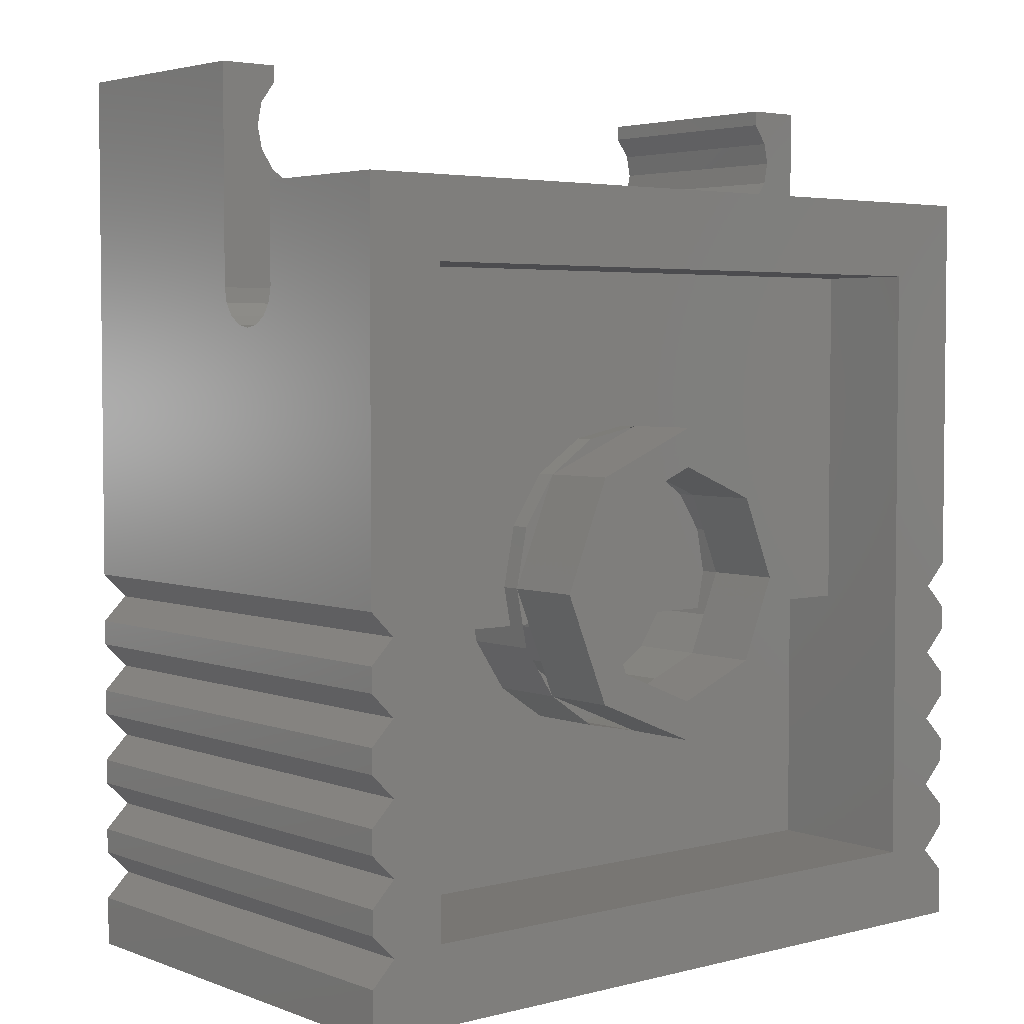
<metadata>
{"format":"stl","ext":"stl","renderer":"f3d","projection":"perspective","resolution":1024,"background":"white","views":[{"elev":3.8,"azim":140.2,"up":"+Z"}]}
</metadata>
<code>
# stl→obj: 467 verts, 788 faces
v 0.75 0.96 -0.5
v 0.75 0.96 -0.65
v 0.64 0.96 -0.64
v 0.75 0.96 -0.35
v 0.75 0.96 -0.2
v 0.75 0.96 -0.05
v 0.64 0.96 0.64
v -0.64 0.96 -0.64
v -0.75 0.96 -0.65
v -0.75 0.96 -0.5
v -0.75 0.96 -0.35
v -0.75 0.96 -0.2
v -0.75 0.96 -0.05
v -0.64 0.96 0.64
v 0.6459 0 0.8091
v 0.64 0 0.8098
v 0.64 0 0.08
v 0.8 0 1.04
v 0.7568 0 0.855
v 0.8 0 0
v 0.7109 0 0.9659
v 0.7568 0 0.8551
v -0.64 0 0.08
v -0.64 0 0.8098
v -0.6459 0 0.8091
v -0.8 0 0
v -0.7568 0 0.855
v -0.8 0 1.04
v -0.7568 0 0.8551
v -0.7109 0 0.9659
v 0.64 0.48 0.6
v 0.64 0.48 0.8098
v 0.6459 0.48 0.8091
v 0.8 0.48 0.6
v 0.7568 0.48 0.855
v 0.8 0.48 1.04
v 0.7568 0.48 0.8551
v 0.7109 0.48 0.9659
v -0.6459 0.48 0.8091
v -0.64 0.48 0.8098
v -0.64 0.48 0.6
v -0.8 0.48 1.04
v -0.7568 0.48 0.855
v -0.8 0.48 0.6
v -0.7109 0.48 0.9659
v -0.7568 0.48 0.8551
v 0.72 0 0.92
v 0.7109 0 0.8741
v 0.6849 0 0.8351
v -0.6849 0 0.8351
v -0.7109 0 0.8741
v -0.72 0 0.92
v 0.6849 0.48 0.8351
v 0.7109 0.48 0.8741
v 0.72 0.48 0.92
v -0.72 0.48 0.92
v -0.7109 0.48 0.8741
v -0.6849 0.48 0.8351
v 0.8 0.56 0.52
v 0.8 0.5294 0.5261
v 0.8 0.48 0.52
v 0.8 0.5034 0.5434
v 0.8 0.4861 0.5694
v 0.8 0.64 0.6
v 0.8 0.6339 0.5694
v 0.8 0.64 0.52
v 0.8 0.6166 0.5434
v 0.8 0.5906 0.5261
v -0.64 0.56 0.52
v -0.64 0.5294 0.5261
v -0.64 0.48 0.52
v -0.64 0.5034 0.5434
v -0.64 0.4861 0.5694
v -0.64 0.64 0.6
v -0.64 0.6339 0.5694
v -0.64 0.64 0.52
v -0.64 0.6166 0.5434
v -0.64 0.5906 0.5261
v -0.8 0.64 0.52
v -0.8 0.56 0.52
v -0.8 0.5906 0.5261
v -0.8 0.6166 0.5434
v -0.8 0.6339 0.5694
v -0.8 0.64 0.6
v -0.8 0.48 0.52
v -0.8 0.4861 0.5694
v -0.8 0.5034 0.5434
v -0.8 0.5294 0.5261
v 0.64 0.64 0.52
v 0.64 0.56 0.52
v 0.64 0.5906 0.5261
v 0.64 0.6166 0.5434
v 0.64 0.6339 0.5694
v 0.64 0.64 0.6
v 0.64 0.48 0.52
v 0.64 0.4861 0.5694
v 0.64 0.5034 0.5434
v 0.64 0.5294 0.5261
v 0.54 0.32 -0.8
v 0.5293 0.3736 -0.8
v 0.54 0.46 -0.8
v 0.499 0.419 -0.8
v 0.4536 0.4493 -0.8
v 0.4 0.46 -0.8
v 0.4 0.18 -0.8
v 0.4536 0.1907 -0.8
v 0.54 0.18 -0.8
v 0.499 0.221 -0.8
v 0.5293 0.2664 -0.8
v 0.26 0.32 -0.8
v 0.2707 0.2664 -0.8
v 0.26 0.18 -0.8
v 0.301 0.221 -0.8
v 0.3464 0.1907 -0.8
v 0.3464 0.4493 -0.8
v 0.26 0.46 -0.8
v 0.301 0.419 -0.8
v 0.2707 0.3736 -0.8
v 0.18 0.32 -0.8
v 0.1663 0.3889 -0.8
v 0.18 0.5 -0.8
v 0.1273 0.4473 -0.8
v 0.06888 0.4863 -0.8
v -0 0.5 -0.8
v 0 0.14 -0.8
v 0.06888 0.1537 -0.8
v 0.18 0.14 -0.8
v 0.1273 0.1927 -0.8
v 0.1663 0.2511 -0.8
v -0.18 0.32 -0.8
v -0.1663 0.2511 -0.8
v -0.18 0.14 -0.8
v -0.1273 0.1927 -0.8
v -0.06888 0.1537 -0.8
v 0 0.5 -0.8
v -0.06888 0.4863 -0.8
v -0.18 0.5 -0.8
v -0.1273 0.4473 -0.8
v -0.1663 0.3889 -0.8
v -0.26 0.32 -0.8
v -0.2707 0.3736 -0.8
v -0.26 0.46 -0.8
v -0.301 0.419 -0.8
v -0.3464 0.4493 -0.8
v -0.4 0.46 -0.8
v -0.4 0.18 -0.8
v -0.3464 0.1907 -0.8
v -0.26 0.18 -0.8
v -0.301 0.221 -0.8
v -0.2707 0.2664 -0.8
v -0.54 0.32 -0.8
v -0.5293 0.2664 -0.8
v -0.54 0.18 -0.8
v -0.499 0.221 -0.8
v -0.4536 0.1907 -0.8
v -0.4536 0.4493 -0.8
v -0.54 0.46 -0.8
v -0.499 0.419 -0.8
v -0.5293 0.3736 -0.8
v 0.26 0.46 0.08
v 0.26 0.32 0.08
v 0.2707 0.3736 0.08
v 0.301 0.419 0.08
v 0.3464 0.4493 0.08
v 0.4 0.46 0.08
v 0.26 0.18 0.08
v 0.4 0.18 0.08
v 0.3464 0.1907 0.08
v 0.301 0.221 0.08
v 0.2707 0.2664 0.08
v 0.54 0.18 0.08
v 0.54 0.32 0.08
v 0.5293 0.2664 0.08
v 0.499 0.221 0.08
v 0.4536 0.1907 0.08
v 0.54 0.46 0.08
v 0.4536 0.4493 0.08
v 0.499 0.419 0.08
v 0.5293 0.3736 0.08
v -0.18 0.5 0.08
v -0.18 0.32 0.08
v -0.1663 0.3889 0.08
v -0.1273 0.4473 0.08
v -0.06888 0.4863 0.08
v 0 0.5 0.08
v -0.18 0.14 0.08
v 0 0.14 0.08
v -0.06888 0.1537 0.08
v -0.1273 0.1927 0.08
v -0.1663 0.2511 0.08
v 0.18 0.14 0.08
v 0.18 0.32 0.08
v 0.1663 0.2511 0.08
v 0.1273 0.1927 0.08
v 0.06888 0.1537 0.08
v 0.18 0.5 0.08
v -0 0.5 0.08
v 0.06888 0.4863 0.08
v 0.1273 0.4473 0.08
v 0.1663 0.3889 0.08
v -0.54 0.46 0.08
v -0.54 0.32 0.08
v -0.5293 0.3736 0.08
v -0.499 0.419 0.08
v -0.4536 0.4493 0.08
v -0.4 0.46 0.08
v -0.54 0.18 0.08
v -0.4 0.18 0.08
v -0.4536 0.1907 0.08
v -0.499 0.221 0.08
v -0.5293 0.2664 0.08
v -0.26 0.18 0.08
v -0.26 0.32 0.08
v -0.2707 0.2664 0.08
v -0.301 0.221 0.08
v -0.3464 0.1907 0.08
v -0.26 0.46 0.08
v -0.3464 0.4493 0.08
v -0.301 0.419 0.08
v -0.2707 0.3736 0.08
v 0.56 0 -0.4
v 0.56 -0.16 -0.4
v 0.5131 -0.16 -0.2869
v 0.5131 0 -0.2869
v 0.4 -0.16 -0.24
v 0.4 0 -0.24
v 0.2869 -0.16 -0.2869
v 0.2869 0 -0.2869
v 0.24 -0.16 -0.4
v 0.24 0 -0.4
v 0.2869 -0.16 -0.5131
v 0.2869 0 -0.5131
v 0.4 -0.16 -0.56
v 0.4 0 -0.56
v 0.5131 -0.16 -0.5131
v 0.5131 0 -0.5131
v 0.64 -0.16 -0.4
v 0.64 0 -0.4
v 0.5697 0 -0.2303
v 0.5697 -0.16 -0.2303
v 0.4 0 -0.16
v 0.4 -0.16 -0.16
v 0.2303 0 -0.2303
v 0.2303 -0.16 -0.2303
v 0.16 0 -0.4
v 0.16 -0.16 -0.4
v 0.2303 0 -0.5697
v 0.2303 -0.16 -0.5697
v 0.4 0 -0.64
v 0.4 -0.16 -0.64
v 0.5697 0 -0.5697
v 0.5697 -0.16 -0.5697
v -0.24 0 -0.4
v -0.24 -0.16 -0.4
v -0.2869 -0.16 -0.2869
v -0.2869 0 -0.2869
v -0.4 -0.16 -0.24
v -0.4 0 -0.24
v -0.5131 -0.16 -0.2869
v -0.5131 0 -0.2869
v -0.56 -0.16 -0.4
v -0.56 0 -0.4
v -0.5131 -0.16 -0.5131
v -0.5131 0 -0.5131
v -0.4 -0.16 -0.56
v -0.4 0 -0.56
v -0.2869 -0.16 -0.5131
v -0.2869 0 -0.5131
v -0.16 -0.16 -0.4
v -0.16 0 -0.4
v -0.2303 0 -0.2303
v -0.2303 -0.16 -0.2303
v -0.4 0 -0.16
v -0.4 -0.16 -0.16
v -0.5697 0 -0.2303
v -0.5697 -0.16 -0.2303
v -0.64 0 -0.4
v -0.64 -0.16 -0.4
v -0.5697 0 -0.5697
v -0.5697 -0.16 -0.5697
v -0.4 0 -0.64
v -0.4 -0.16 -0.64
v -0.2303 0 -0.5697
v -0.2303 -0.16 -0.5697
v 0.24 0.96 0
v 0.32 0.96 0
v 0.2263 0.96 -0.2263
v 0.1697 0.96 -0.1697
v 0 0.96 -0.32
v 0 0.96 -0.24
v -0.2263 0.96 -0.2263
v -0.1697 0.96 -0.1697
v -0.32 0.96 -0
v -0.24 0.96 -0
v -0.2263 0.96 0.2263
v -0.1697 0.96 0.1697
v -0 0.96 0.32
v -0 0.96 0.24
v 0.2263 0.96 0.2263
v 0.1697 0.96 0.1697
v 0.32 0.8 0
v 0.2263 0.8 -0.2263
v 0 0.8 -0.32
v -0.2263 0.8 -0.2263
v -0.32 0.8 -0
v -0.2263 0.8 0.2263
v -0 0.8 0.32
v 0.2263 0.8 0.2263
v 0.24 0.8 0
v 0.1697 0.8 -0.1697
v 0 0.8 -0.24
v -0.1697 0.8 -0.1697
v -0.24 0.8 -0
v -0.1697 0.8 0.1697
v -0 0.8 0.24
v 0.1697 0.8 0.1697
v -0.8 0.96 0.8
v 0.8 0.96 0.8
v 0.8 0.96 -0.8
v -0.8 0.96 -0.8
v 0.8 0.96 -0.7
v 0.8 0.96 0
v 0.8 0.96 -0.55
v 0.8 0.96 -0.6
v 0.8 0.96 -0.4
v 0.8 0.96 -0.45
v 0.8 0.96 -0.25
v 0.8 0.96 -0.3
v 0.8 0.96 -0.1
v 0.8 0.96 -0.15
v -0.8 0.96 -0.7
v -0.8 0.96 0
v -0.8 0.96 -0.6
v -0.8 0.96 -0.55
v -0.8 0.96 -0.45
v -0.8 0.96 -0.4
v -0.8 0.96 -0.3
v -0.8 0.96 -0.25
v -0.8 0.96 -0.15
v -0.8 0.96 -0.1
v 0.64 0.64 0.08
v 0.64 0.64 0.8
v -0.64 0.64 0.8
v -0.64 0.64 0.08
v 0.8 0.64 0.8
v -0.8 0.64 0.8
v -0.75 0 -0.05
v 0.75 0 -0.05
v -0.8 0 -0.1
v 0.8 0 -0.1
v -0.8 0 -0.15
v 0.8 0 -0.15
v -0.75 0 -0.2
v 0.75 0 -0.2
v -0.8 0 -0.25
v 0.8 0 -0.25
v -0.8 0 -0.3
v 0.8 0 -0.3
v -0.75 0 -0.35
v 0.75 0 -0.35
v -0.8 0 -0.4
v 0.8 0 -0.4
v -0.8 0 -0.45
v 0.8 0 -0.45
v -0.75 0 -0.5
v 0.75 0 -0.5
v -0.8 0 -0.55
v 0.8 0 -0.55
v -0.8 0 -0.6
v 0.8 0 -0.6
v -0.75 0 -0.65
v 0.75 0 -0.65
v -0.8 0 -0.7
v 0.8 0 -0.7
v -0.8 0 -0.8
v 0.8 0 -0.8
v 0.68 0 1.04
v 0.68 0 1.008
v -0.68 0 1.04
v -0.68 0 1.008
v 0.68 0.48 1.04
v 0.68 0.48 1.008
v -0.68 0.48 1.04
v -0.68 0.48 1.008
v 0.64 0.76 0.64
v -0.64 0.76 0.64
v -0.64 0.64 -0.64
v 0.64 0.64 -0.64
v 0.64 0.76 -0.08
v 0.64 0.64 -0.08
v -0.64 0.76 -0.08
v -0.64 0.64 -0.08
v 0.2956 0.64 -0.1225
v 0.2956 0.76 -0.1225
v 0.3041 0.76 -0.08
v 0.3041 0.64 -0.08
v -0.2956 0.64 -0.1225
v -0.3041 0.64 -0.08
v -0.3041 0.76 -0.08
v -0.2956 0.76 -0.1225
v 0.2217 0.64 -0.09184
v 0.2241 0.64 -0.08
v 0.2241 0.76 -0.08
v 0.2217 0.76 -0.09184
v -0.2217 0.64 -0.09184
v -0.2217 0.76 -0.09184
v -0.2241 0.76 -0.08
v -0.2241 0.64 -0.08
v -0.6848 0 0.8351
v -0.6848 0.48 0.8351
v 0.6848 0 0.8351
v 0.6848 0.48 0.8351
v 0.32 0.76 0
v 0.2956 0.8 -0.1225
v 0.2263 0.76 -0.2263
v 0.1225 0.76 -0.2956
v 0.1225 0.8 -0.2956
v 0 0.76 -0.32
v -0.1225 0.76 -0.2956
v -0.1225 0.8 -0.2956
v -0.2263 0.76 -0.2263
v -0.2956 0.8 -0.1225
v -0.32 0.76 -0
v -0.2956 0.76 0.1225
v -0.2956 0.8 0.1225
v -0.2263 0.76 0.2263
v -0.1225 0.76 0.2956
v -0.1225 0.8 0.2956
v -0 0.76 0.32
v 0.1225 0.76 0.2956
v 0.1225 0.8 0.2956
v 0.2263 0.76 0.2263
v 0.2956 0.76 0.1225
v 0.2956 0.8 0.1225
v -0.2263 0.64 -0.2263
v -0.1225 0.64 -0.2956
v 0 0.64 -0.32
v 0.1225 0.64 -0.2956
v 0.2263 0.64 -0.2263
v 0.24 0.76 0
v 0.2217 0.76 0.09184
v 0.2217 0.8 0.09184
v 0.1697 0.76 0.1697
v 0.09184 0.76 0.2217
v 0.09184 0.8 0.2217
v -0 0.76 0.24
v -0.09184 0.76 0.2217
v -0.09184 0.8 0.2217
v -0.1697 0.76 0.1697
v -0.2217 0.76 0.09184
v -0.2217 0.8 0.09184
v -0.24 0.76 -0
v -0.2217 0.8 -0.09184
v -0.1697 0.76 -0.1697
v -0.09184 0.76 -0.2217
v -0.09184 0.8 -0.2217
v 0 0.76 -0.24
v 0.09184 0.76 -0.2217
v 0.09184 0.8 -0.2217
v 0.1697 0.76 -0.1697
v 0.2217 0.8 -0.09184
v 0.1697 0.64 -0.1697
v 0.09184 0.64 -0.2217
v -0 0.76 -0.24
v -0 0.64 -0.24
v -0.09184 0.64 -0.2217
v -0.1697 0.64 -0.1697
f 1 2 3
f 4 1 3
f 5 4 3
f 6 5 3
f 7 6 3
f 8 9 10
f 8 10 11
f 8 11 12
f 8 12 13
f 8 13 14
f 15 16 17
f 18 19 20
f 21 22 18
f 23 24 25
f 26 27 28
f 28 29 30
f 31 32 33
f 34 35 36
f 36 37 38
f 39 40 41
f 42 43 44
f 45 46 42
f 19 21 47
f 19 47 48
f 19 48 49
f 19 49 15
f 25 50 27
f 50 51 27
f 51 52 27
f 52 30 27
f 33 53 35
f 53 54 35
f 54 55 35
f 55 38 35
f 43 45 56
f 43 56 57
f 43 57 58
f 43 58 39
f 59 60 61
f 60 62 61
f 62 63 61
f 63 34 61
f 64 65 66
f 65 67 66
f 67 68 66
f 68 59 66
f 69 70 71
f 70 72 71
f 72 73 71
f 73 41 71
f 74 75 76
f 75 77 76
f 77 78 76
f 78 69 76
f 79 80 81
f 79 81 82
f 79 82 83
f 79 83 84
f 85 44 86
f 85 86 87
f 85 87 88
f 85 88 80
f 89 90 91
f 89 91 92
f 89 92 93
f 89 93 94
f 95 31 96
f 95 96 97
f 95 97 98
f 95 98 90
f 99 100 101
f 100 102 101
f 102 103 101
f 103 104 101
f 105 106 107
f 106 108 107
f 108 109 107
f 109 99 107
f 110 111 112
f 111 113 112
f 113 114 112
f 114 105 112
f 104 115 116
f 115 117 116
f 117 118 116
f 118 110 116
f 119 120 121
f 120 122 121
f 122 123 121
f 123 124 121
f 125 126 127
f 126 128 127
f 128 129 127
f 129 119 127
f 130 131 132
f 131 133 132
f 133 134 132
f 134 125 132
f 135 136 137
f 136 138 137
f 138 139 137
f 139 130 137
f 140 141 142
f 141 143 142
f 143 144 142
f 144 145 142
f 146 147 148
f 147 149 148
f 149 150 148
f 150 140 148
f 151 152 153
f 152 154 153
f 154 155 153
f 155 146 153
f 145 156 157
f 156 158 157
f 158 159 157
f 159 151 157
f 160 161 162
f 160 162 163
f 160 163 164
f 160 164 165
f 166 167 168
f 166 168 169
f 166 169 170
f 166 170 161
f 171 172 173
f 171 173 174
f 171 174 175
f 171 175 167
f 176 165 177
f 176 177 178
f 176 178 179
f 176 179 172
f 180 181 182
f 180 182 183
f 180 183 184
f 180 184 185
f 186 187 188
f 186 188 189
f 186 189 190
f 186 190 181
f 191 192 193
f 191 193 194
f 191 194 195
f 191 195 187
f 196 197 198
f 196 198 199
f 196 199 200
f 196 200 192
f 201 202 203
f 201 203 204
f 201 204 205
f 201 205 206
f 207 208 209
f 207 209 210
f 207 210 211
f 207 211 202
f 212 213 214
f 212 214 215
f 212 215 216
f 212 216 208
f 217 206 218
f 217 218 219
f 217 219 220
f 217 220 213
f 221 222 223
f 221 223 224
f 224 223 225
f 224 225 226
f 226 225 227
f 226 227 228
f 228 227 229
f 228 229 230
f 230 229 231
f 230 231 232
f 232 231 233
f 232 233 234
f 234 233 235
f 234 235 236
f 236 235 222
f 236 222 221
f 237 238 239
f 237 239 240
f 240 239 241
f 240 241 242
f 242 241 243
f 242 243 244
f 244 243 245
f 244 245 246
f 246 245 247
f 246 247 248
f 248 247 249
f 248 249 250
f 250 249 251
f 250 251 252
f 252 251 238
f 252 238 237
f 222 237 240
f 222 240 223
f 223 240 242
f 223 242 225
f 225 242 244
f 225 244 227
f 227 244 246
f 227 246 229
f 229 246 248
f 229 248 231
f 231 248 250
f 231 250 233
f 233 250 252
f 233 252 235
f 235 252 237
f 235 237 222
f 253 254 255
f 253 255 256
f 256 255 257
f 256 257 258
f 258 257 259
f 258 259 260
f 260 259 261
f 260 261 262
f 262 261 263
f 262 263 264
f 264 263 265
f 264 265 266
f 266 265 267
f 266 267 268
f 268 267 254
f 268 254 253
f 269 270 271
f 269 271 272
f 272 271 273
f 272 273 274
f 274 273 275
f 274 275 276
f 276 275 277
f 276 277 278
f 278 277 279
f 278 279 280
f 280 279 281
f 280 281 282
f 282 281 283
f 282 283 284
f 284 283 270
f 284 270 269
f 254 269 272
f 254 272 255
f 255 272 274
f 255 274 257
f 257 274 276
f 257 276 259
f 259 276 278
f 259 278 261
f 261 278 280
f 261 280 263
f 263 280 282
f 263 282 265
f 265 282 284
f 265 284 267
f 267 284 269
f 267 269 254
f 285 286 287
f 285 287 288
f 288 287 289
f 288 289 290
f 290 289 291
f 290 291 292
f 292 291 293
f 292 293 294
f 294 293 295
f 294 295 296
f 296 295 297
f 296 297 298
f 298 297 299
f 298 299 300
f 300 299 286
f 300 286 285
f 286 301 302
f 286 302 287
f 287 302 303
f 287 303 289
f 289 303 304
f 289 304 291
f 291 304 305
f 291 305 293
f 293 305 306
f 293 306 295
f 295 306 307
f 295 307 297
f 297 307 308
f 297 308 299
f 299 308 301
f 299 301 286
f 309 285 288
f 309 288 310
f 310 288 290
f 310 290 311
f 311 290 292
f 311 292 312
f 312 292 294
f 312 294 313
f 313 294 296
f 313 296 314
f 314 296 298
f 314 298 315
f 315 298 300
f 315 300 316
f 316 300 285
f 316 285 309
f 317 318 7
f 317 7 14
f 319 320 8
f 319 8 3
f 2 321 319
f 2 319 3
f 318 322 6
f 318 6 7
f 1 323 324
f 1 324 2
f 4 325 326
f 4 326 1
f 5 327 328
f 5 328 4
f 6 329 330
f 6 330 5
f 9 8 320
f 9 320 331
f 317 14 13
f 317 13 332
f 10 9 333
f 10 333 334
f 11 10 335
f 11 335 336
f 12 11 337
f 12 337 338
f 13 12 339
f 13 339 340
f 341 342 343
f 341 343 344
f 345 318 317
f 345 317 346
f 23 26 20
f 23 20 17
f 26 347 348
f 26 348 20
f 347 349 350
f 347 350 348
f 349 351 352
f 349 352 350
f 351 353 354
f 351 354 352
f 353 355 356
f 353 356 354
f 355 357 358
f 355 358 356
f 357 359 360
f 357 360 358
f 359 361 362
f 359 362 360
f 361 363 364
f 361 364 362
f 363 365 366
f 363 366 364
f 365 367 368
f 365 368 366
f 367 369 370
f 367 370 368
f 369 371 372
f 369 372 370
f 371 373 374
f 371 374 372
f 373 375 376
f 373 376 374
f 19 15 17
f 19 17 20
f 377 378 21
f 377 21 18
f 27 26 23
f 27 23 25
f 379 28 30
f 379 30 380
f 35 34 31
f 35 31 33
f 381 36 38
f 381 38 382
f 377 18 36
f 377 36 381
f 43 39 41
f 43 41 44
f 383 384 45
f 383 45 42
f 379 383 42
f 379 42 28
f 20 348 6
f 20 6 322
f 348 350 329
f 348 329 6
f 350 352 330
f 350 330 329
f 352 354 5
f 352 5 330
f 354 356 327
f 354 327 5
f 356 358 328
f 356 328 327
f 358 360 4
f 358 4 328
f 360 362 325
f 360 325 4
f 362 364 326
f 362 326 325
f 364 366 1
f 364 1 326
f 366 368 323
f 366 323 1
f 368 370 324
f 368 324 323
f 370 372 2
f 370 2 324
f 372 374 321
f 372 321 2
f 374 376 319
f 374 319 321
f 26 332 13
f 26 13 347
f 347 13 340
f 347 340 349
f 349 340 339
f 349 339 351
f 351 339 12
f 351 12 353
f 353 12 338
f 353 338 355
f 355 338 337
f 355 337 357
f 357 337 11
f 357 11 359
f 359 11 336
f 359 336 361
f 361 336 335
f 361 335 363
f 363 335 10
f 363 10 365
f 365 10 334
f 365 334 367
f 367 334 333
f 367 333 369
f 369 333 9
f 369 9 371
f 371 9 331
f 371 331 373
f 373 331 320
f 373 320 375
f 318 345 66
f 318 66 322
f 61 20 322
f 61 322 66
f 36 18 20
f 36 20 61
f 71 23 344
f 71 344 76
f 40 24 23
f 40 23 71
f 383 379 380
f 383 380 384
f 25 24 40
f 25 40 39
f 380 30 45
f 380 45 384
f 64 345 342
f 64 342 94
f 317 332 79
f 317 79 346
f 85 79 332
f 85 332 26
f 42 85 26
f 42 26 28
f 95 89 341
f 95 341 17
f 32 95 17
f 32 17 16
f 381 382 378
f 381 378 377
f 15 33 32
f 15 32 16
f 378 382 38
f 378 38 21
f 84 74 343
f 84 343 346
f 101 319 376
f 101 376 107
f 116 121 319
f 116 319 101
f 319 121 137
f 319 137 320
f 137 142 157
f 137 157 320
f 153 375 320
f 153 320 157
f 148 132 375
f 148 375 153
f 127 376 375
f 127 375 132
f 107 376 127
f 107 127 112
f 127 121 116
f 127 116 112
f 132 148 142
f 132 142 137
f 176 171 17
f 176 17 341
f 160 176 341
f 160 341 196
f 341 344 180
f 341 180 196
f 180 344 201
f 180 201 217
f 207 201 344
f 207 344 23
f 212 207 23
f 212 23 186
f 191 186 23
f 191 23 17
f 171 166 191
f 171 191 17
f 191 166 160
f 191 160 196
f 186 180 217
f 186 217 212
f 7 385 386
f 7 386 14
f 3 8 387
f 3 387 388
f 3 389 385
f 3 385 7
f 388 390 389
f 388 389 3
f 8 14 386
f 8 386 391
f 387 8 391
f 387 391 392
f 391 386 385
f 391 385 389
f 392 391 389
f 392 389 390
f 387 392 390
f 387 390 388
f 393 394 395
f 393 395 396
f 397 398 399
f 397 399 400
f 401 402 403
f 401 403 404
f 405 406 407
f 405 407 408
f 45 30 52
f 45 52 56
f 56 52 51
f 56 51 57
f 57 51 409
f 57 409 410
f 410 409 25
f 410 25 39
f 31 34 63
f 31 63 96
f 96 63 62
f 96 62 97
f 97 62 60
f 97 60 98
f 98 60 59
f 98 59 90
f 90 59 68
f 90 68 91
f 91 68 67
f 91 67 92
f 92 67 65
f 92 65 93
f 93 65 64
f 93 64 94
f 33 15 411
f 33 411 412
f 412 411 48
f 412 48 54
f 54 48 47
f 54 47 55
f 55 47 21
f 55 21 38
f 74 84 83
f 74 83 75
f 75 83 82
f 75 82 77
f 77 82 81
f 77 81 78
f 78 81 80
f 78 80 69
f 69 80 88
f 69 88 70
f 70 88 87
f 70 87 72
f 72 87 86
f 72 86 73
f 73 86 44
f 73 44 41
f 104 165 164
f 104 164 115
f 115 164 163
f 115 163 117
f 117 163 162
f 117 162 118
f 118 162 161
f 118 161 110
f 110 161 170
f 110 170 111
f 111 170 169
f 111 169 113
f 113 169 168
f 113 168 114
f 114 168 167
f 114 167 105
f 105 167 175
f 105 175 106
f 106 175 174
f 106 174 108
f 108 174 173
f 108 173 109
f 109 173 172
f 109 172 99
f 99 172 179
f 99 179 100
f 100 179 178
f 100 178 102
f 102 178 177
f 102 177 103
f 103 177 165
f 103 165 104
f 135 185 184
f 135 184 136
f 136 184 183
f 136 183 138
f 138 183 182
f 138 182 139
f 139 182 181
f 139 181 130
f 130 181 190
f 130 190 131
f 131 190 189
f 131 189 133
f 133 189 188
f 133 188 134
f 134 188 187
f 134 187 125
f 125 187 195
f 125 195 126
f 126 195 194
f 126 194 128
f 128 194 193
f 128 193 129
f 129 193 192
f 129 192 119
f 119 192 200
f 119 200 120
f 120 200 199
f 120 199 122
f 122 199 198
f 122 198 123
f 123 198 197
f 123 197 124
f 145 206 205
f 145 205 156
f 156 205 204
f 156 204 158
f 158 204 203
f 158 203 159
f 159 203 202
f 159 202 151
f 151 202 211
f 151 211 152
f 152 211 210
f 152 210 154
f 154 210 209
f 154 209 155
f 155 209 208
f 155 208 146
f 146 208 216
f 146 216 147
f 147 216 215
f 147 215 149
f 149 215 214
f 149 214 150
f 150 214 213
f 150 213 140
f 140 213 220
f 140 220 141
f 141 220 219
f 141 219 143
f 143 219 218
f 143 218 144
f 144 218 206
f 144 206 145
f 301 413 394
f 301 394 414
f 414 394 415
f 414 415 302
f 302 415 416
f 302 416 417
f 417 416 418
f 417 418 303
f 303 418 419
f 303 419 420
f 420 419 421
f 420 421 304
f 304 421 400
f 304 400 422
f 422 400 423
f 422 423 305
f 305 423 424
f 305 424 425
f 425 424 426
f 425 426 306
f 306 426 427
f 306 427 428
f 428 427 429
f 428 429 307
f 307 429 430
f 307 430 431
f 431 430 432
f 431 432 308
f 308 432 433
f 308 433 434
f 434 433 413
f 434 413 301
f 397 400 421
f 397 421 435
f 435 421 419
f 435 419 436
f 436 419 418
f 436 418 437
f 437 418 416
f 437 416 438
f 438 416 415
f 438 415 439
f 439 415 394
f 439 394 393
f 309 440 441
f 309 441 442
f 442 441 443
f 442 443 316
f 316 443 444
f 316 444 445
f 445 444 446
f 445 446 315
f 315 446 447
f 315 447 448
f 448 447 449
f 448 449 314
f 314 449 450
f 314 450 451
f 451 450 452
f 451 452 313
f 313 452 406
f 313 406 453
f 453 406 454
f 453 454 312
f 312 454 455
f 312 455 456
f 456 455 457
f 456 457 311
f 311 457 458
f 311 458 459
f 459 458 460
f 459 460 310
f 310 460 404
f 310 404 461
f 461 404 440
f 461 440 309
f 401 404 460
f 401 460 462
f 462 460 458
f 462 458 463
f 463 458 464
f 463 464 465
f 465 464 455
f 465 455 466
f 466 455 454
f 466 454 467
f 467 454 406
f 467 406 405

</code>
